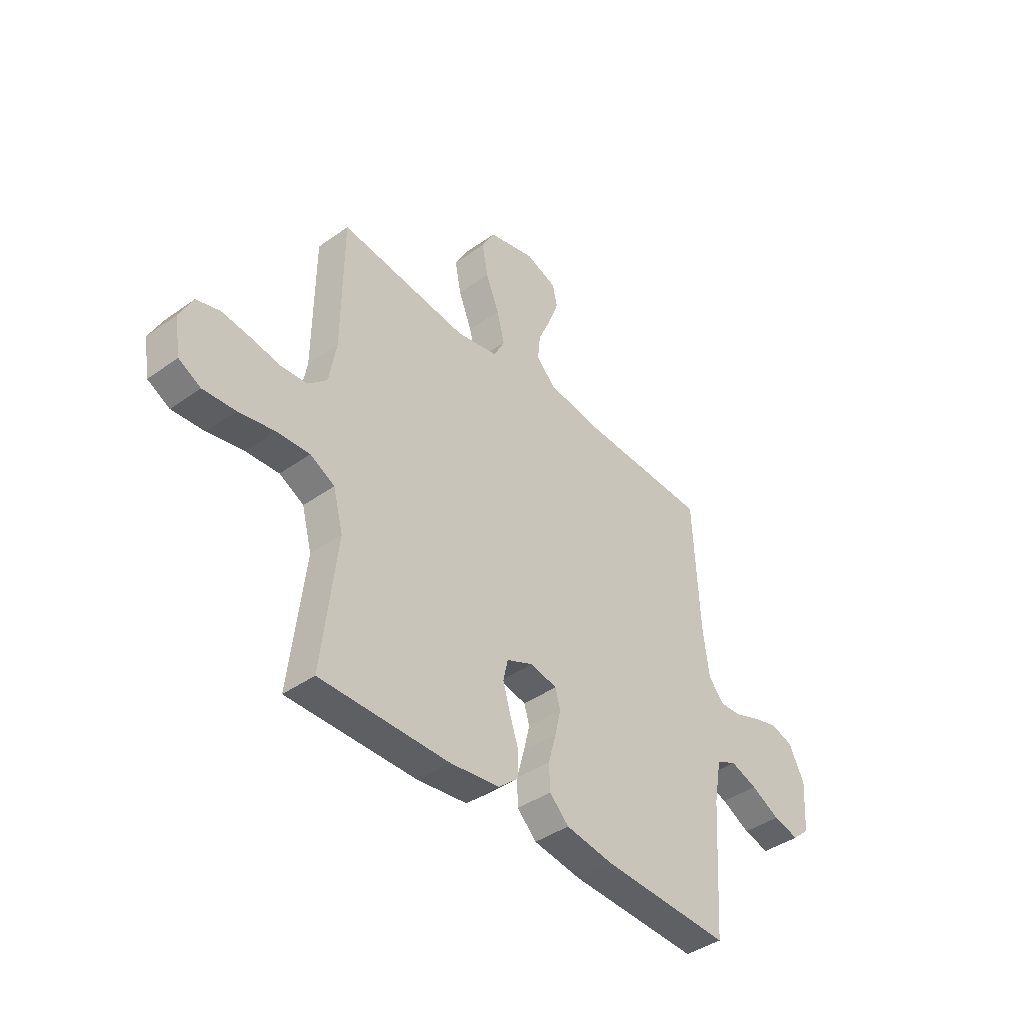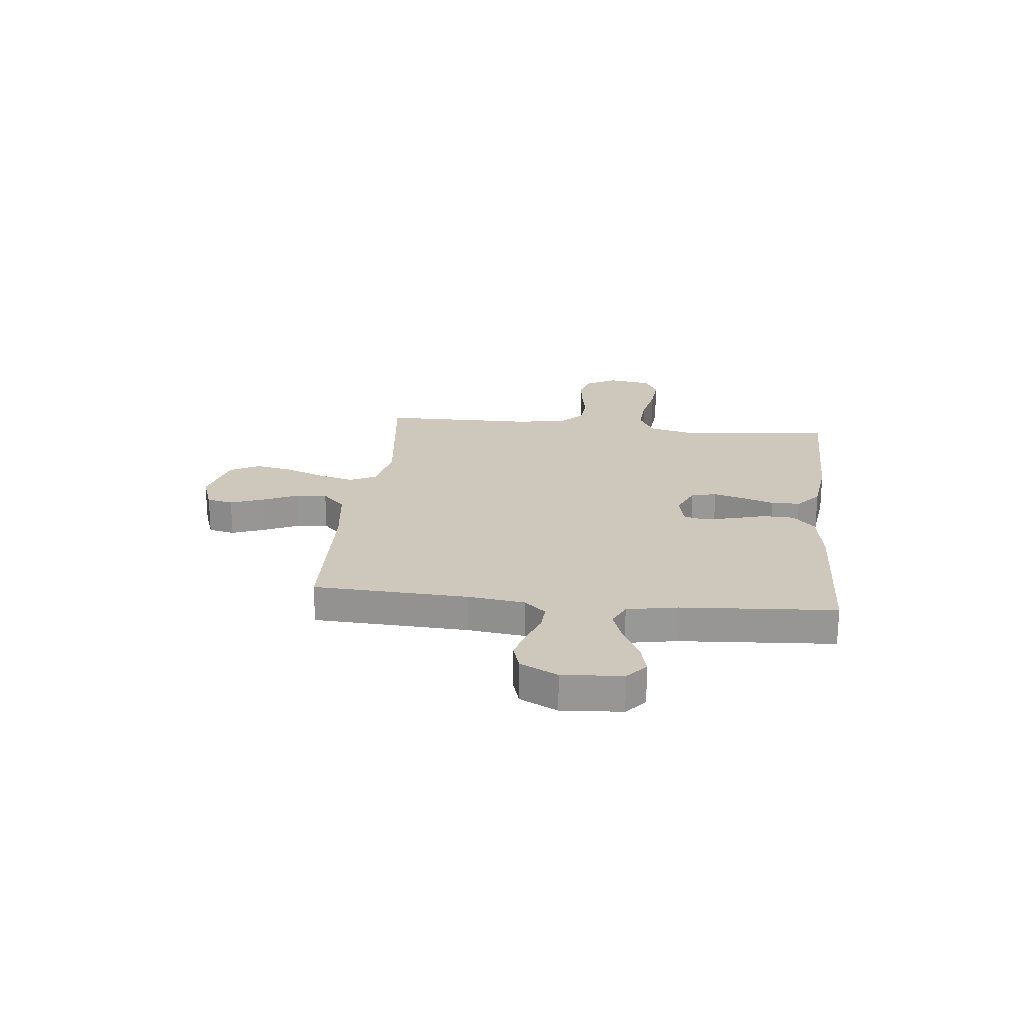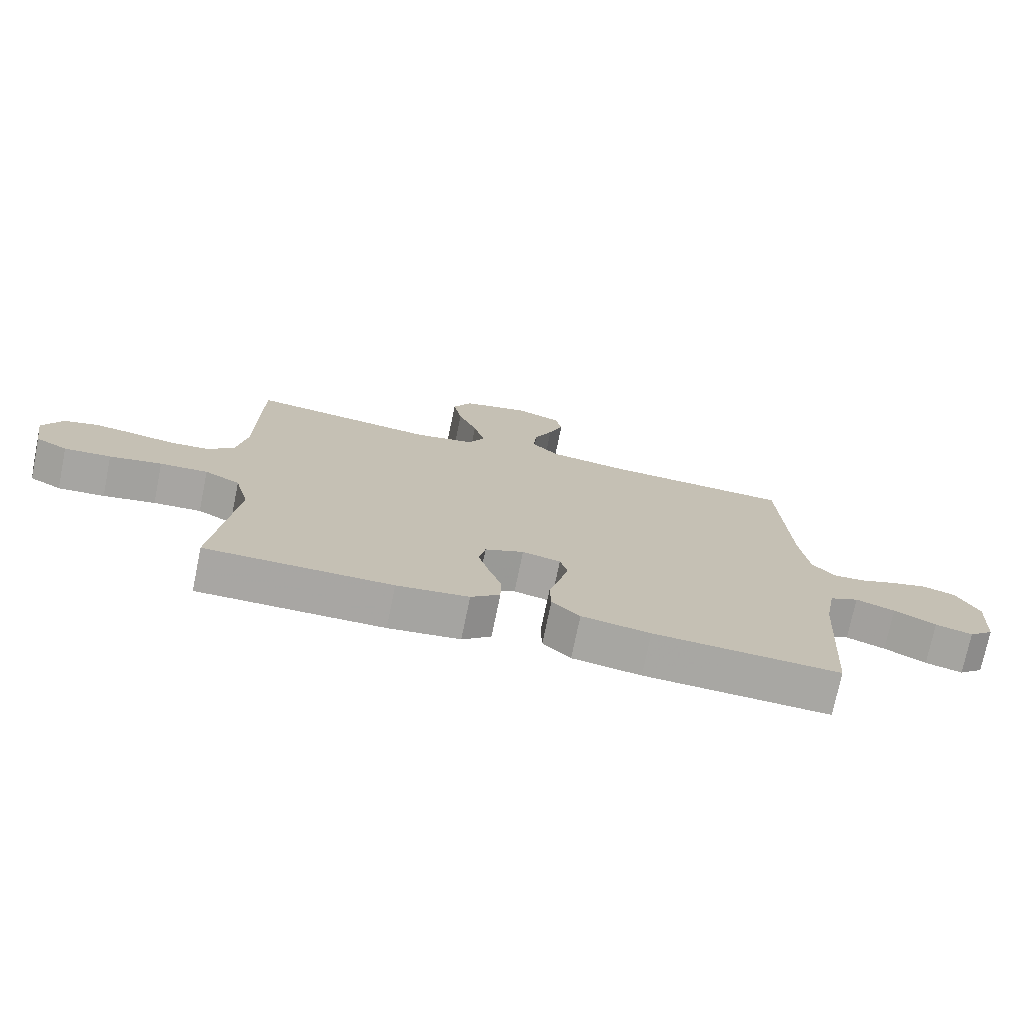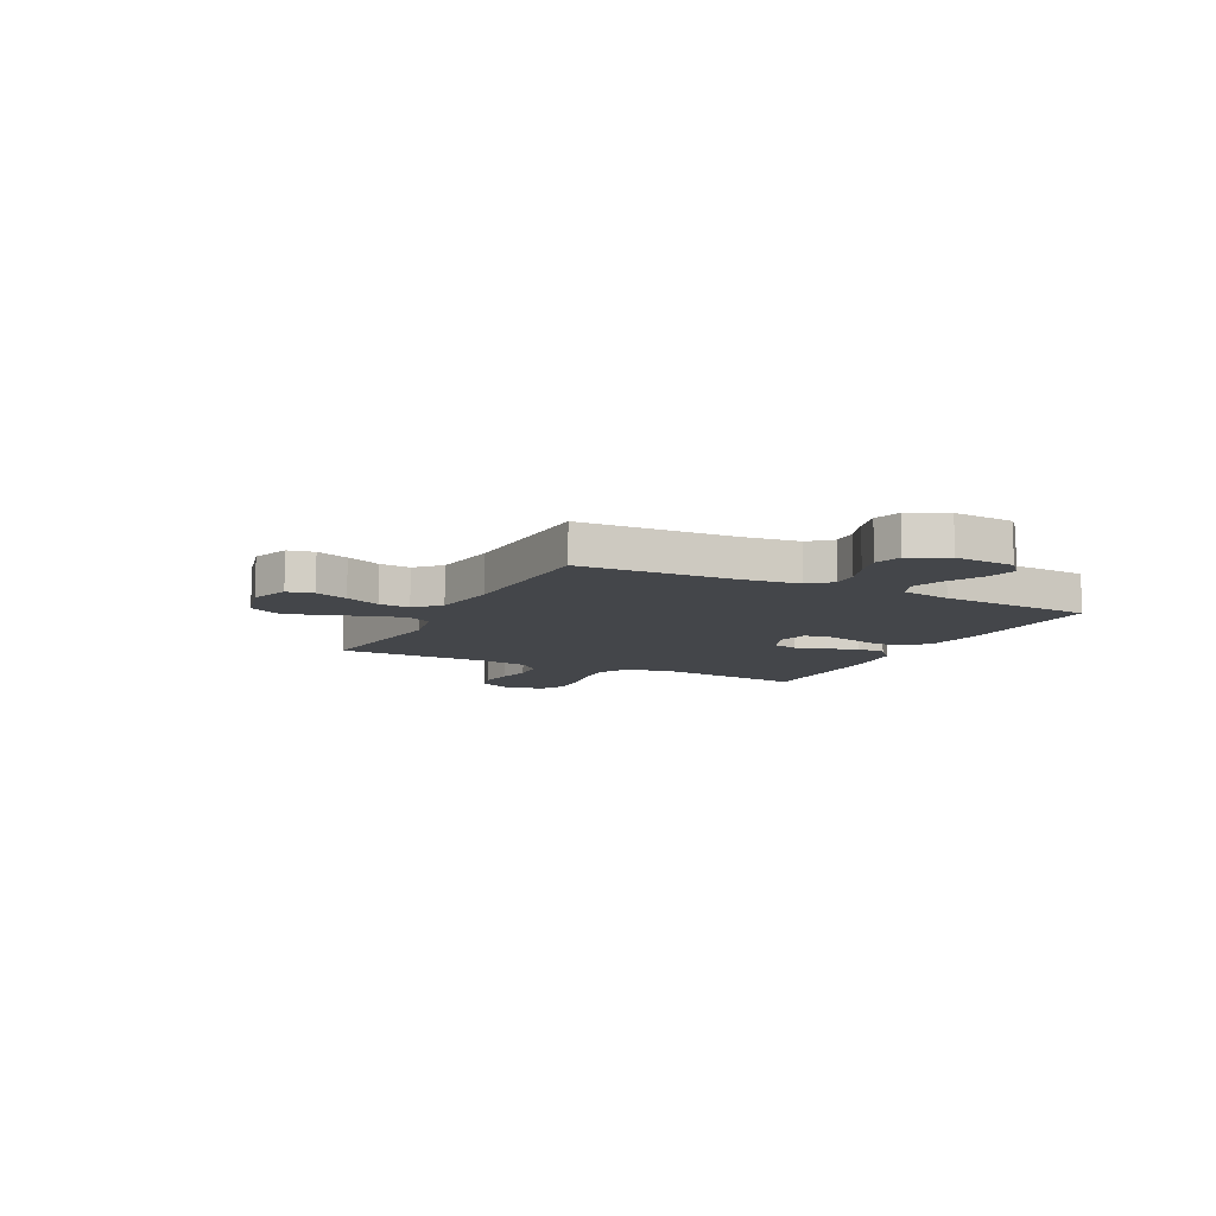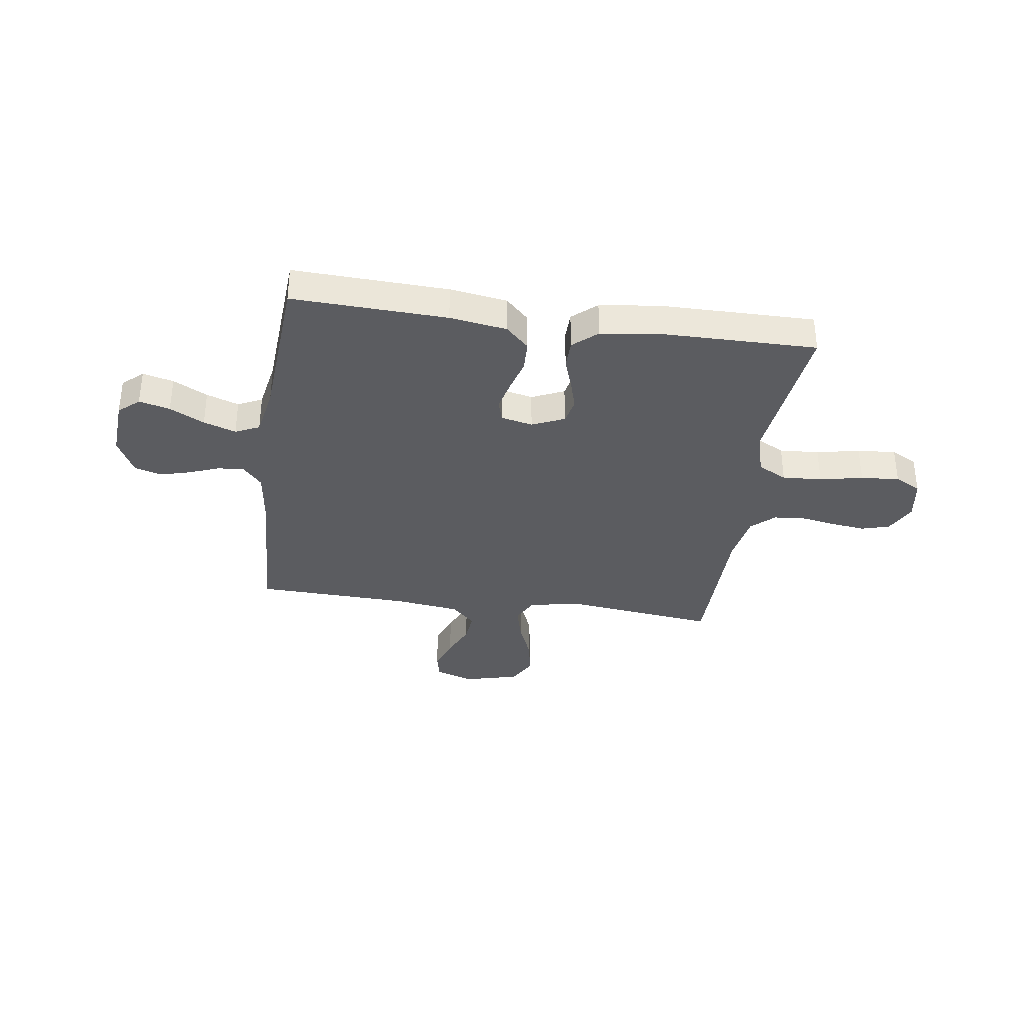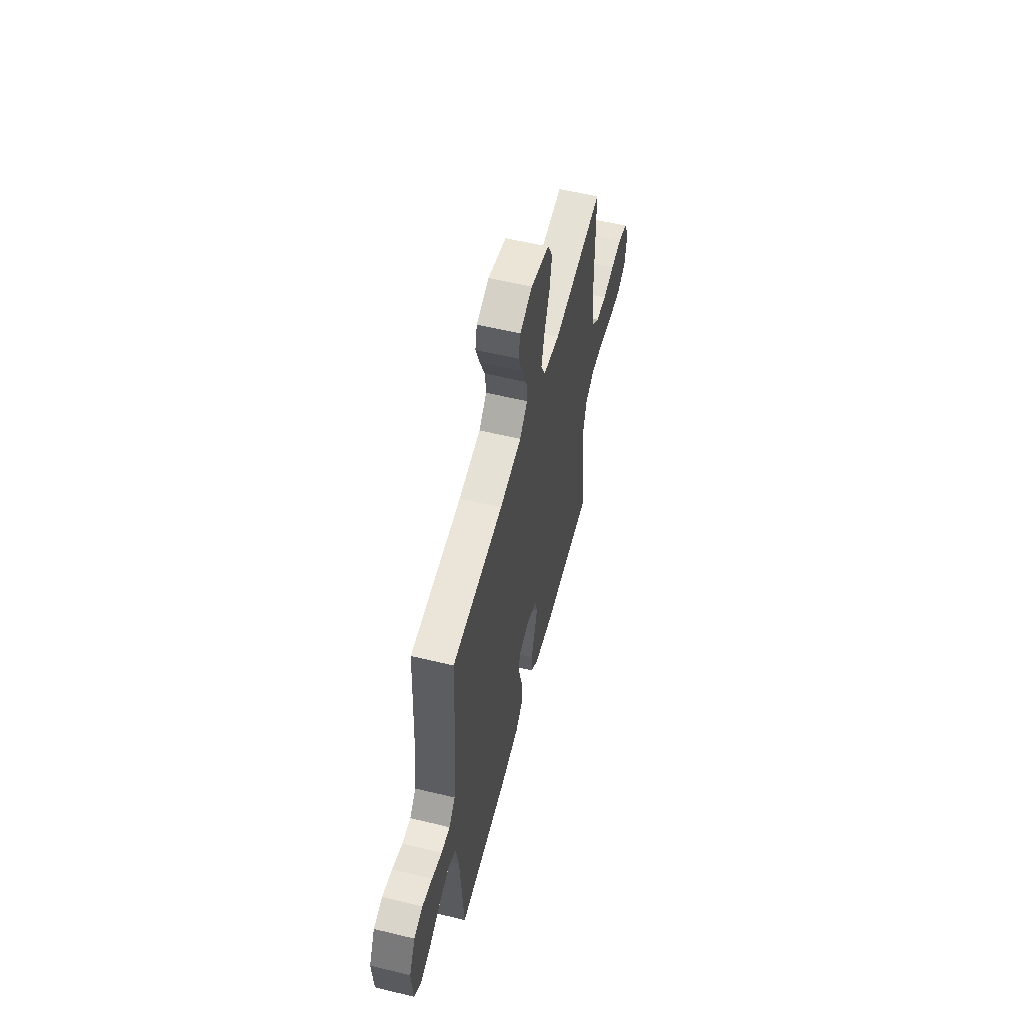
<metadata>
{"format":"obj","ext":"obj","renderer":"f3d","projection":"perspective","resolution":1024,"background":"white","views":[{"elev":-41.4,"azim":-49.2,"up":"+Z"},{"elev":21.9,"azim":96.1,"up":"+Y"},{"elev":-74.3,"azim":-11.6,"up":"+Z"},{"elev":-9.6,"azim":63.1,"up":"+Y"},{"elev":-34.8,"azim":171.9,"up":"+Y"},{"elev":56.7,"azim":104.2,"up":"+Z"}]}
</metadata>
<code>
v -0.5 0.07 -0.5
v -0.465 0.07 -0.2
v -0.488 0.07 -0.112
v -0.545 0.07 -0.082
v -0.622 0.07 -0.087
v -0.706 0.07 -0.104
v -0.781 0.07 -0.11
v -0.832 0.07 -0.083
v -0.846 0.07 0
v -0.815 0.07 0.061
v -0.761 0.07 0.077
v -0.695 0.07 0.069
v -0.626 0.07 0.057
v -0.564 0.07 0.062
v -0.52 0.07 0.103
v -0.503 0.07 0.2
v -0.5 0.07 0.5
v -0.2 0.07 0.464
v -0.102 0.07 0.484
v -0.076 0.07 0.535
v -0.094 0.07 0.605
v -0.125 0.07 0.683
v -0.139 0.07 0.757
v -0.108 0.07 0.814
v 0 0.07 0.842
v 0.074 0.07 0.816
v 0.085 0.07 0.765
v 0.061 0.07 0.701
v 0.031 0.07 0.633
v 0.025 0.07 0.572
v 0.071 0.07 0.527
v 0.2 0.07 0.51
v 0.5 0.07 0.5
v 0.514 0.07 0.2
v 0.528 0.07 0.089
v 0.565 0.07 0.047
v 0.616 0.07 0.05
v 0.676 0.07 0.073
v 0.735 0.07 0.089
v 0.787 0.07 0.073
v 0.823 0.07 0
v 0.815 0.07 -0.117
v 0.775 0.07 -0.152
v 0.715 0.07 -0.137
v 0.648 0.07 -0.102
v 0.585 0.07 -0.08
v 0.538 0.07 -0.102
v 0.52 0.07 -0.2
v 0.5 0.07 -0.5
v 0.2 0.07 -0.488
v 0.089 0.07 -0.471
v 0.044 0.07 -0.427
v 0.042 0.07 -0.367
v 0.06 0.07 -0.302
v 0.074 0.07 -0.243
v 0.062 0.07 -0.201
v 0 0.07 -0.187
v -0.063 0.07 -0.215
v -0.074 0.07 -0.264
v -0.057 0.07 -0.324
v -0.036 0.07 -0.386
v -0.037 0.07 -0.442
v -0.084 0.07 -0.483
v -0.2 0.07 -0.498
v -0.5 0 -0.5
v -0.465 0 -0.2
v -0.488 0 -0.112
v -0.545 0 -0.082
v -0.622 0 -0.087
v -0.706 0 -0.104
v -0.781 0 -0.11
v -0.832 0 -0.083
v -0.846 0 0
v -0.815 0 0.061
v -0.761 0 0.077
v -0.695 0 0.069
v -0.626 0 0.057
v -0.564 0 0.062
v -0.52 0 0.103
v -0.503 0 0.2
v -0.5 0 0.5
v -0.2 0 0.464
v -0.102 0 0.484
v -0.076 0 0.535
v -0.094 0 0.605
v -0.125 0 0.683
v -0.139 0 0.757
v -0.108 0 0.814
v 0 0 0.842
v 0.074 0 0.816
v 0.085 0 0.765
v 0.061 0 0.701
v 0.031 0 0.633
v 0.025 0 0.572
v 0.071 0 0.527
v 0.2 0 0.51
v 0.5 0 0.5
v 0.514 0 0.2
v 0.528 0 0.089
v 0.565 0 0.047
v 0.616 0 0.05
v 0.676 0 0.073
v 0.735 0 0.089
v 0.787 0 0.073
v 0.823 0 0
v 0.815 0 -0.117
v 0.775 0 -0.152
v 0.715 0 -0.137
v 0.648 0 -0.102
v 0.585 0 -0.08
v 0.538 0 -0.102
v 0.52 0 -0.2
v 0.5 0 -0.5
v 0.2 0 -0.488
v 0.089 0 -0.471
v 0.044 0 -0.427
v 0.042 0 -0.367
v 0.06 0 -0.302
v 0.074 0 -0.243
v 0.062 0 -0.201
v 0 0 -0.187
v -0.063 0 -0.215
v -0.074 0 -0.264
v -0.057 0 -0.324
v -0.036 0 -0.386
v -0.037 0 -0.442
v -0.084 0 -0.483
v -0.2 0 -0.498
f 63 64 1 2
f 60 61 62 63
f 59 60 63 2
f 58 59 2 3
f 57 58 3 4
f 51 52 53 54
f 51 54 55
f 48 49 50 51
f 47 48 51 55
f 46 47 55 56
f 42 43 44 45
f 42 45 46
f 41 42 46
f 37 38 39 40
f 37 40 41 46
f 32 33 34
f 31 32 34 35
f 26 27 28 29
f 24 25 26 29
f 24 29 30
f 21 22 23 24
f 20 21 24 30
f 19 20 30 31
f 16 17 18
f 15 16 18 19
f 14 15 19 31
f 10 11 12 13
f 8 9 10 13
f 8 13 14
f 5 6 7 8
f 4 5 8 14
f 57 4 14 31
f 36 37 46 56
f 36 56 57
f 31 35 36 57
f 66 65 128 127
f 127 126 125 124
f 66 127 124 123
f 67 66 123 122
f 68 67 122 121
f 118 117 116 115
f 119 118 115
f 115 114 113 112
f 119 115 112 111
f 120 119 111 110
f 109 108 107 106
f 110 109 106
f 110 106 105
f 104 103 102 101
f 110 105 104 101
f 98 97 96
f 99 98 96 95
f 93 92 91 90
f 93 90 89 88
f 94 93 88
f 88 87 86 85
f 94 88 85 84
f 95 94 84 83
f 82 81 80
f 83 82 80 79
f 95 83 79 78
f 77 76 75 74
f 77 74 73 72
f 78 77 72
f 72 71 70 69
f 78 72 69 68
f 95 78 68 121
f 120 110 101 100
f 121 120 100
f 121 100 99 95
f 1 65 66 2
f 2 66 67 3
f 3 67 68 4
f 4 68 69 5
f 5 69 70 6
f 6 70 71 7
f 7 71 72 8
f 8 72 73 9
f 9 73 74 10
f 10 74 75 11
f 11 75 76 12
f 12 76 77 13
f 13 77 78 14
f 14 78 79 15
f 15 79 80 16
f 16 80 81 17
f 17 81 82 18
f 18 82 83 19
f 19 83 84 20
f 20 84 85 21
f 21 85 86 22
f 22 86 87 23
f 23 87 88 24
f 24 88 89 25
f 25 89 90 26
f 26 90 91 27
f 27 91 92 28
f 28 92 93 29
f 29 93 94 30
f 30 94 95 31
f 31 95 96 32
f 32 96 97 33
f 33 97 98 34
f 34 98 99 35
f 35 99 100 36
f 36 100 101 37
f 37 101 102 38
f 38 102 103 39
f 39 103 104 40
f 40 104 105 41
f 41 105 106 42
f 42 106 107 43
f 43 107 108 44
f 44 108 109 45
f 45 109 110 46
f 46 110 111 47
f 47 111 112 48
f 48 112 113 49
f 49 113 114 50
f 50 114 115 51
f 51 115 116 52
f 52 116 117 53
f 53 117 118 54
f 54 118 119 55
f 55 119 120 56
f 56 120 121 57
f 57 121 122 58
f 58 122 123 59
f 59 123 124 60
f 60 124 125 61
f 61 125 126 62
f 62 126 127 63
f 63 127 128 64
f 64 128 65 1

</code>
